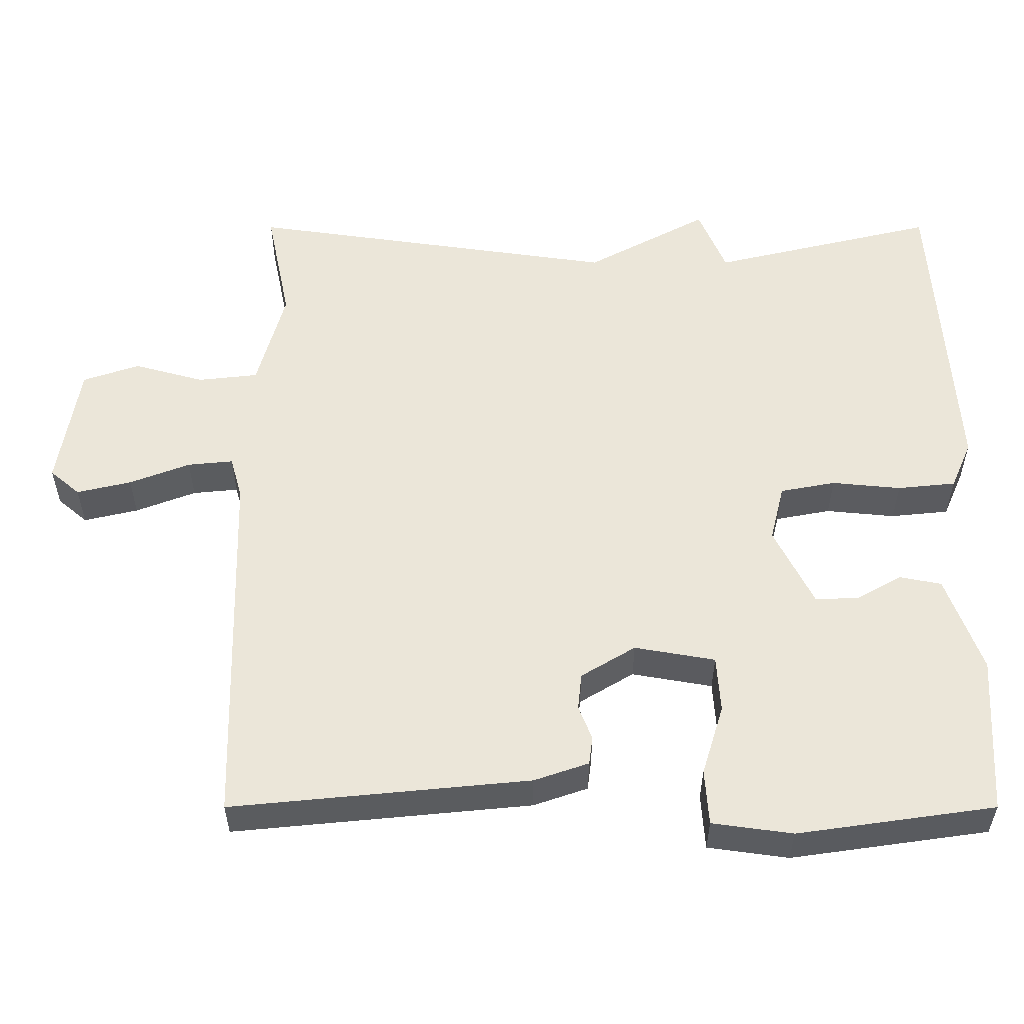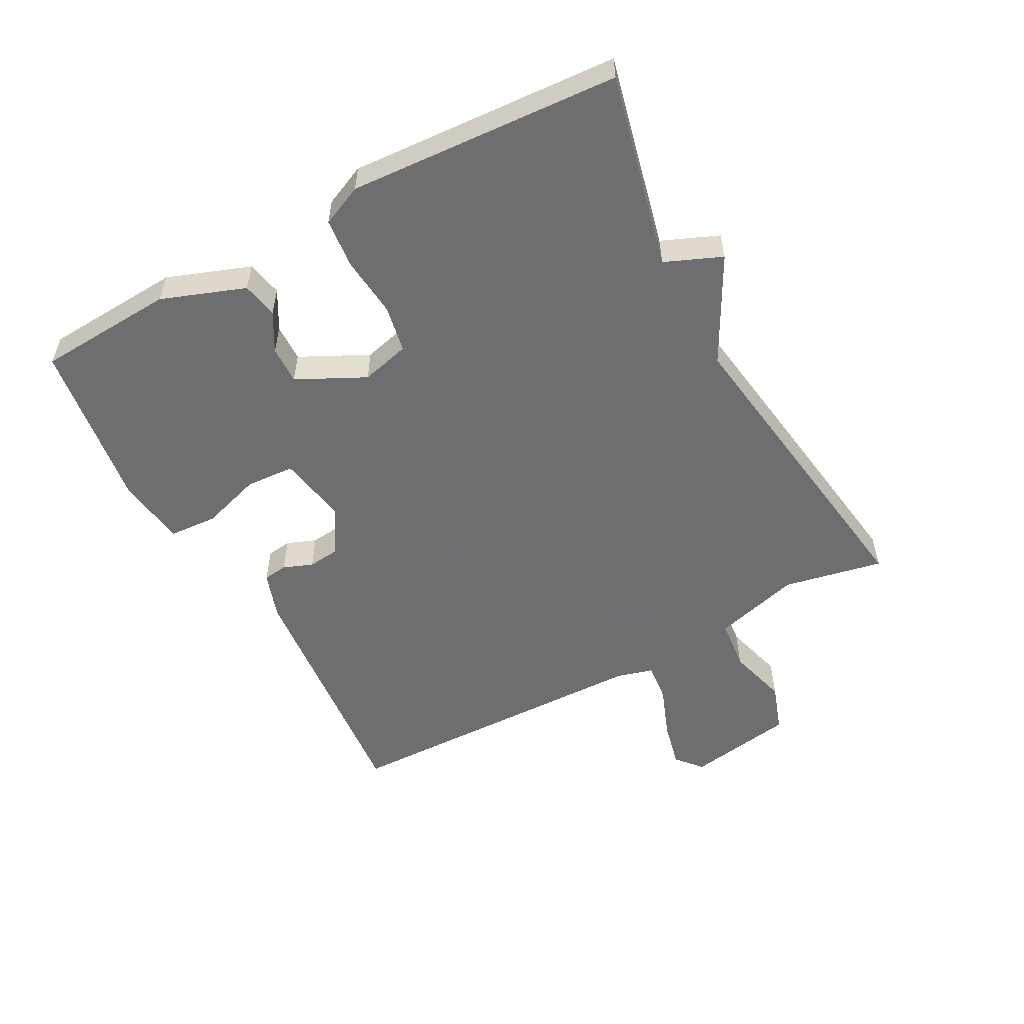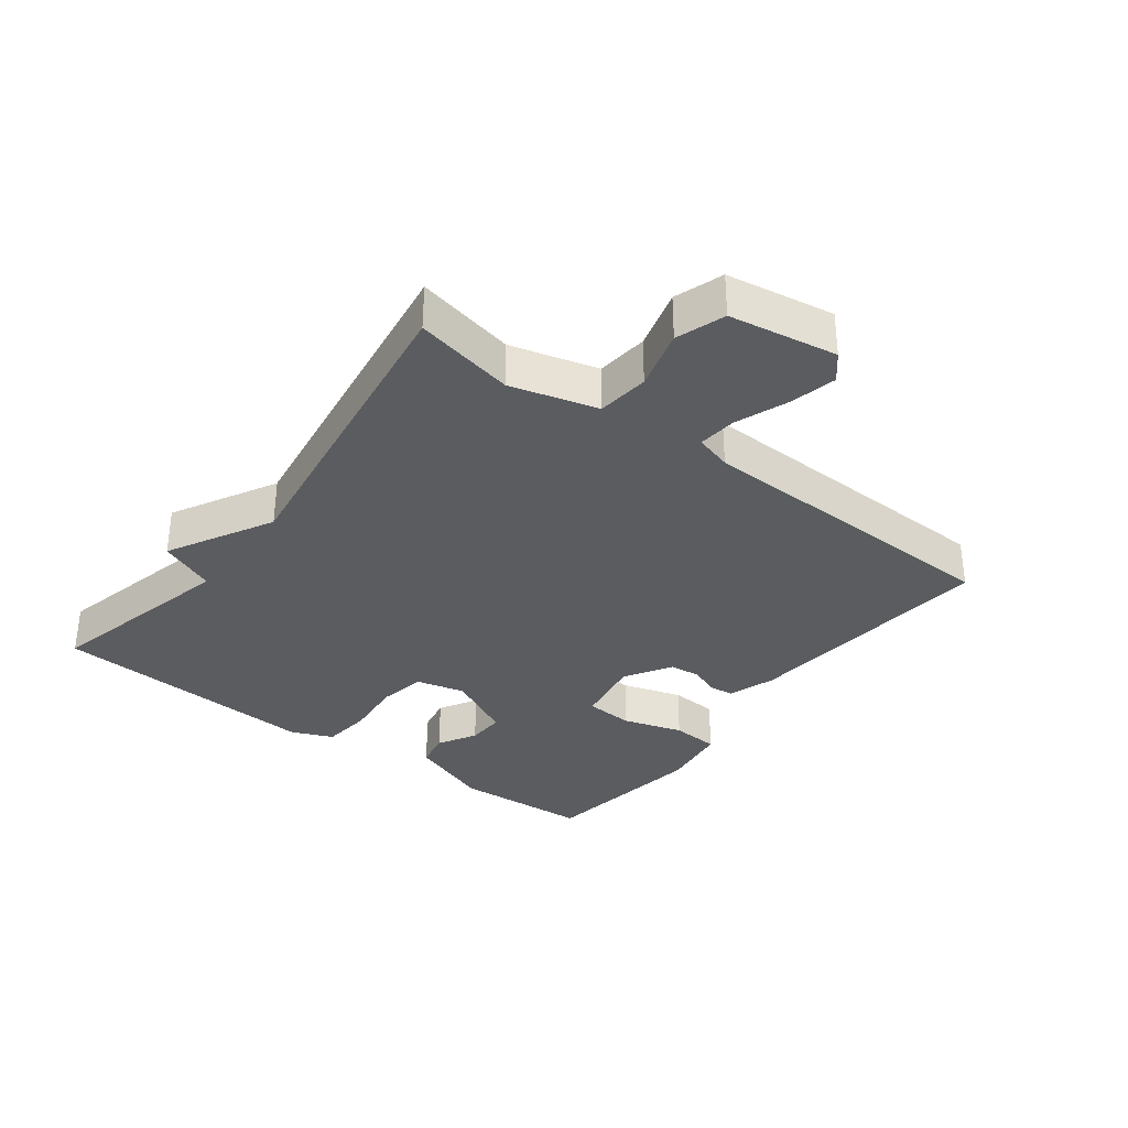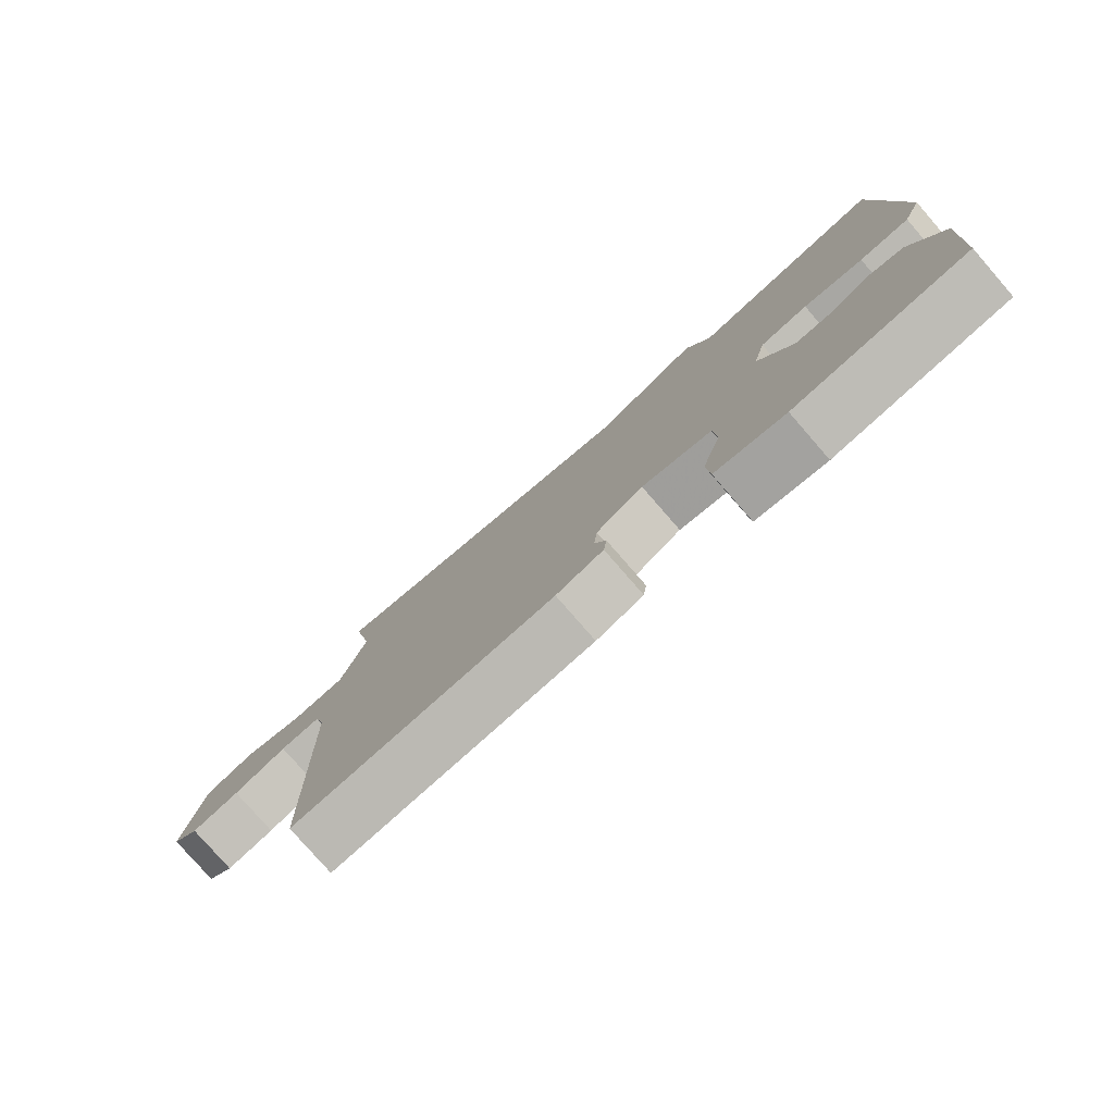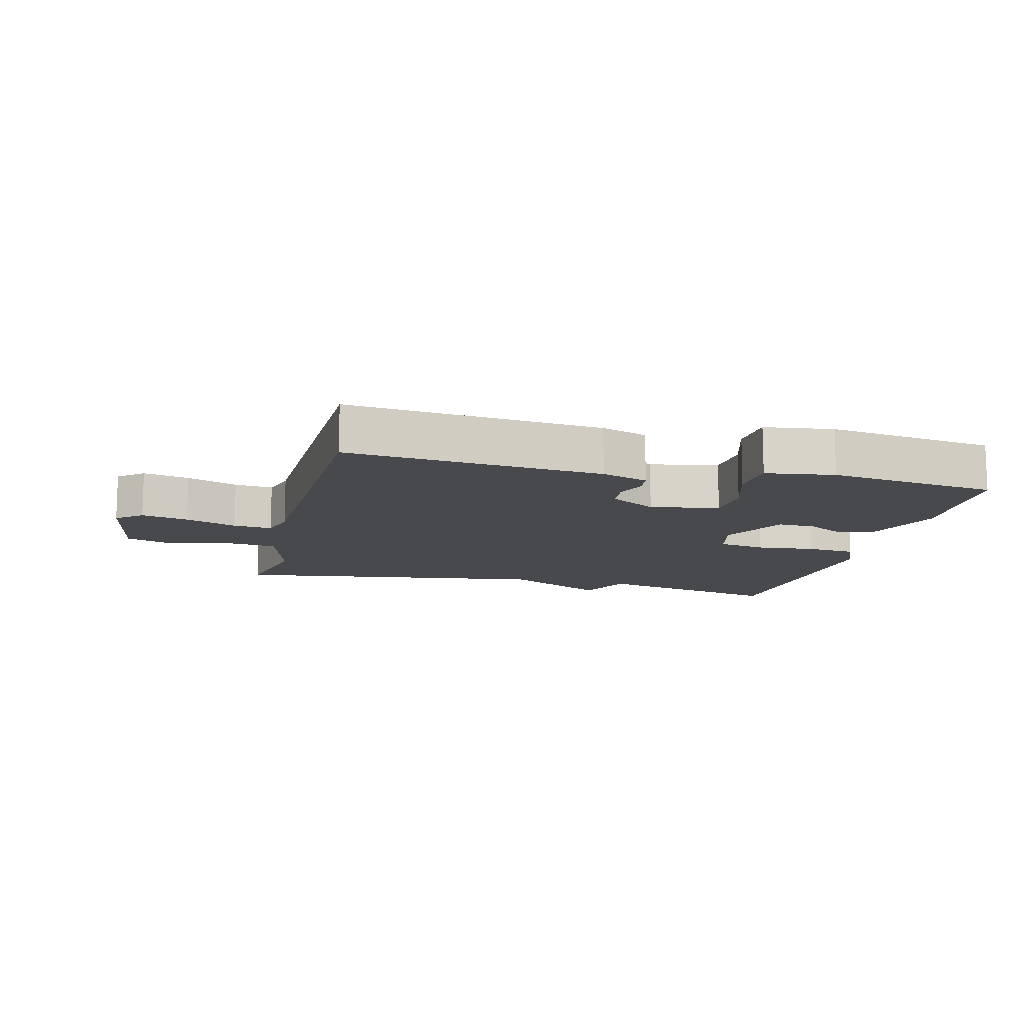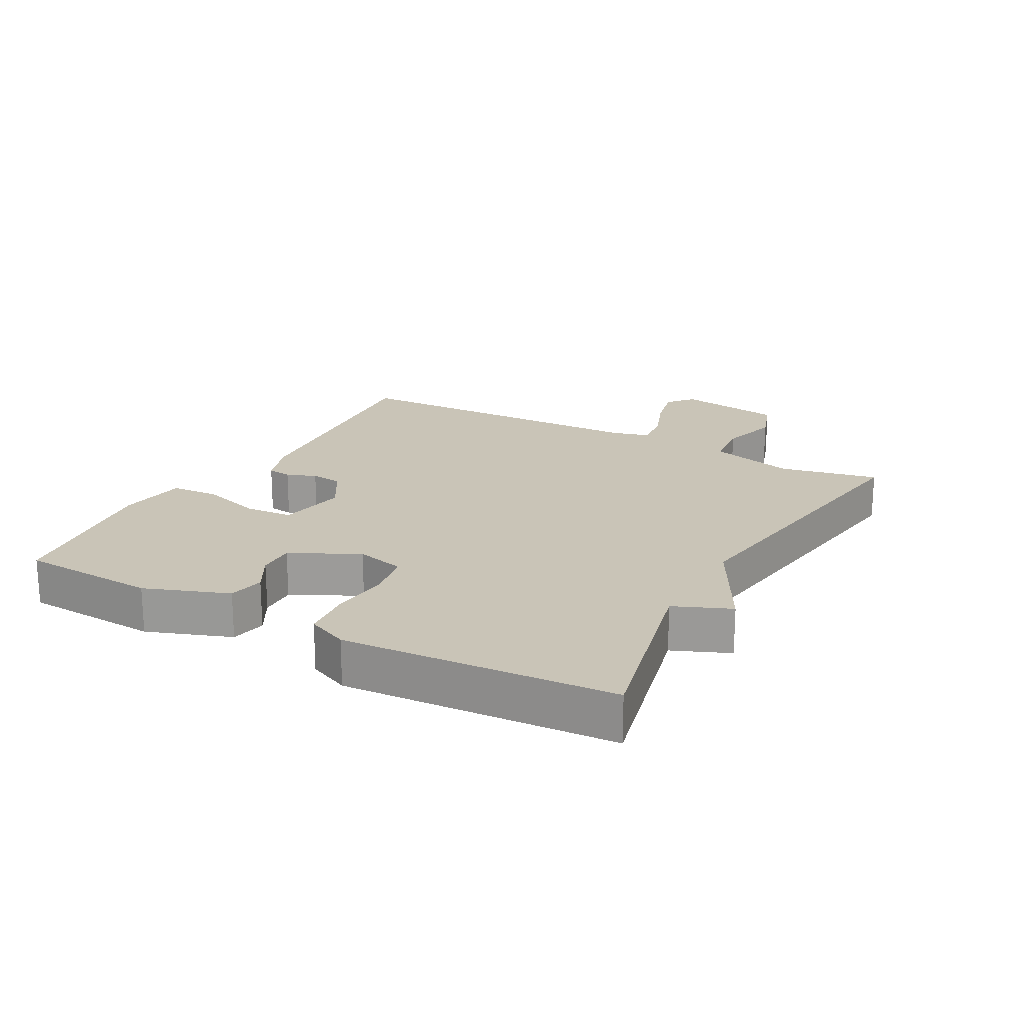
<metadata>
{"format":"obj","ext":"obj","renderer":"f3d","projection":"perspective","resolution":1024,"background":"white","views":[{"elev":-34.8,"azim":180.0,"up":"+Z"},{"elev":-54.4,"azim":-61.5,"up":"+Y"},{"elev":-33.6,"azim":52.9,"up":"+Y"},{"elev":-78.8,"azim":-139.0,"up":"+Z"},{"elev":-12.1,"azim":166.1,"up":"+Y"},{"elev":19.9,"azim":-61.2,"up":"+Y"}]}
</metadata>
<code>
v 0.5 0.07 0.5
v 0.468 0.07 0.345
v 0.505 0.07 0.21
v 0.586 0.07 0.201
v 0.68 0.07 0.227
v 0.756 0.07 0.201
v 0.784 0.07 0.033
v 0.744 0.07 -0.001
v 0.671 0.07 0.016
v 0.59 0.07 0.047
v 0.529 0.07 0.053
v 0.513 0.07 -0.004
v 0.5 0.07 -0.5
v 0.1 0.07 -0.461
v 0.027 0.07 -0.436
v 0.022 0.07 -0.398
v 0.04 0.07 -0.352
v 0.035 0.07 -0.303
v -0.038 0.07 -0.259
v -0.146 0.07 -0.278
v -0.151 0.07 -0.354
v -0.122 0.07 -0.448
v -0.127 0.07 -0.523
v -0.235 0.07 -0.538
v -0.5 0.07 -0.5
v -0.512 0.07 -0.286
v -0.464 0.07 -0.156
v -0.408 0.07 -0.145
v -0.348 0.07 -0.179
v -0.289 0.07 -0.181
v -0.236 0.07 -0.075
v -0.255 0.07 0.001
v -0.329 0.07 0.015
v -0.422 0.07 0.006
v -0.5 0.07 0.014
v -0.528 0.07 0.078
v -0.5 0.07 0.5
v -0.198 0.07 0.428
v -0.161 0.07 0.516
v 0.002 0.07 0.428
v 0.5 0 0.5
v 0.468 0 0.345
v 0.505 0 0.21
v 0.586 0 0.201
v 0.68 0 0.227
v 0.756 0 0.201
v 0.784 0 0.033
v 0.744 0 -0.001
v 0.671 0 0.016
v 0.59 0 0.047
v 0.529 0 0.053
v 0.513 0 -0.004
v 0.5 0 -0.5
v 0.1 0 -0.461
v 0.027 0 -0.436
v 0.022 0 -0.398
v 0.04 0 -0.352
v 0.035 0 -0.303
v -0.038 0 -0.259
v -0.146 0 -0.278
v -0.151 0 -0.354
v -0.122 0 -0.448
v -0.127 0 -0.523
v -0.235 0 -0.538
v -0.5 0 -0.5
v -0.512 0 -0.286
v -0.464 0 -0.156
v -0.408 0 -0.145
v -0.348 0 -0.179
v -0.289 0 -0.181
v -0.236 0 -0.075
v -0.255 0 0.001
v -0.329 0 0.015
v -0.422 0 0.006
v -0.5 0 0.014
v -0.528 0 0.078
v -0.5 0 0.5
v -0.198 0 0.428
v -0.161 0 0.516
v 0.002 0 0.428
f 38 39 40
f 36 37 38
f 35 36 38
f 34 35 38
f 33 34 38
f 32 33 38 40
f 40 1 2
f 32 40 2
f 31 32 2
f 27 28 29
f 26 27 29
f 25 26 29
f 24 25 29
f 23 24 29
f 22 23 29
f 21 22 29
f 20 21 29 30
f 31 2 3
f 30 31 3
f 20 30 3
f 19 20 3
f 15 16 17
f 14 15 17
f 13 14 17
f 12 13 17
f 11 12 17 18
f 8 9 10
f 7 8 10
f 6 7 10
f 5 6 10
f 4 5 10
f 4 10 11
f 11 18 19
f 4 11 19
f 3 4 19
f 80 79 78
f 78 77 76
f 78 76 75
f 78 75 74
f 78 74 73
f 80 78 73 72
f 42 41 80
f 42 80 72
f 42 72 71
f 69 68 67
f 69 67 66
f 69 66 65
f 69 65 64
f 69 64 63
f 69 63 62
f 69 62 61
f 70 69 61 60
f 43 42 71
f 43 71 70
f 43 70 60
f 43 60 59
f 57 56 55
f 57 55 54
f 57 54 53
f 57 53 52
f 58 57 52 51
f 50 49 48
f 50 48 47
f 50 47 46
f 50 46 45
f 50 45 44
f 51 50 44
f 59 58 51
f 59 51 44
f 59 44 43
f 1 41 42 2
f 2 42 43 3
f 3 43 44 4
f 4 44 45 5
f 5 45 46 6
f 6 46 47 7
f 7 47 48 8
f 8 48 49 9
f 9 49 50 10
f 10 50 51 11
f 11 51 52 12
f 12 52 53 13
f 13 53 54 14
f 14 54 55 15
f 15 55 56 16
f 16 56 57 17
f 17 57 58 18
f 18 58 59 19
f 19 59 60 20
f 20 60 61 21
f 21 61 62 22
f 22 62 63 23
f 23 63 64 24
f 24 64 65 25
f 25 65 66 26
f 26 66 67 27
f 27 67 68 28
f 28 68 69 29
f 29 69 70 30
f 30 70 71 31
f 31 71 72 32
f 32 72 73 33
f 33 73 74 34
f 34 74 75 35
f 35 75 76 36
f 36 76 77 37
f 37 77 78 38
f 38 78 79 39
f 39 79 80 40
f 40 80 41 1

</code>
